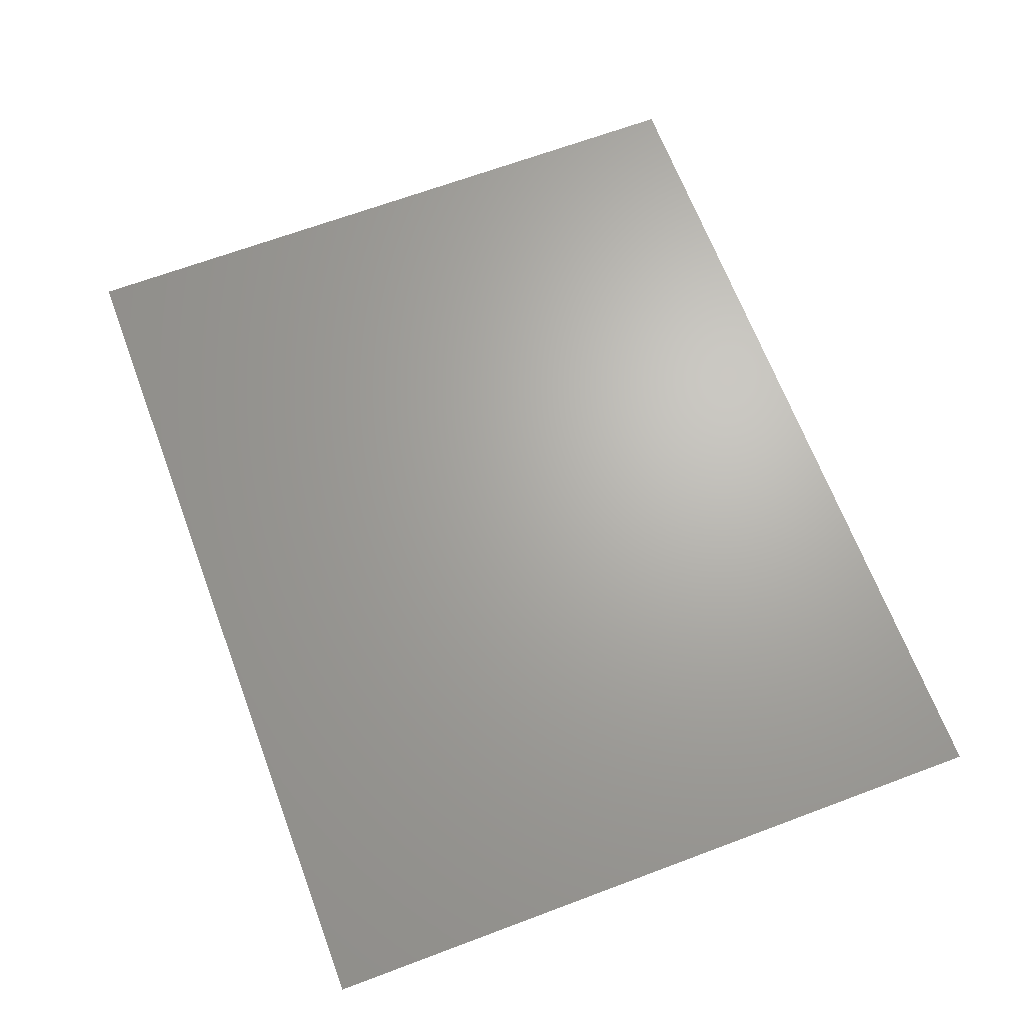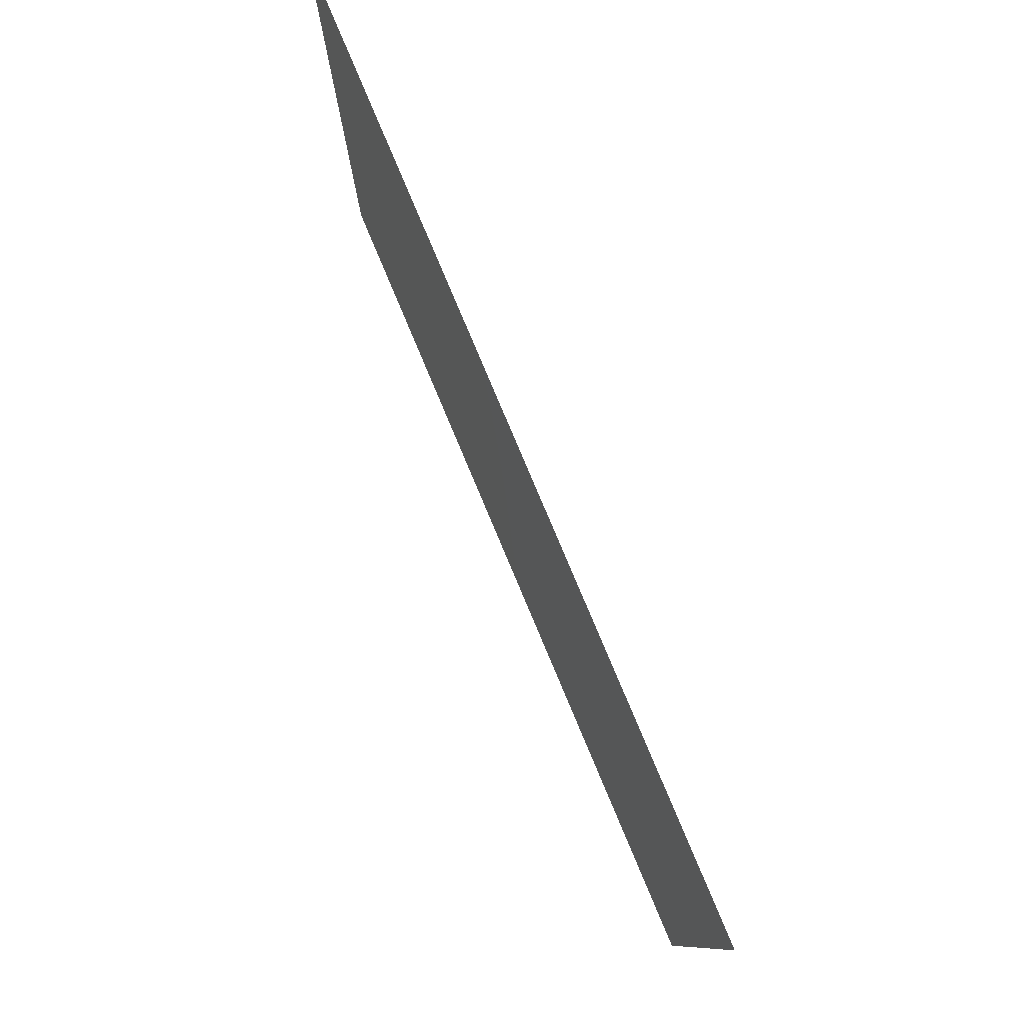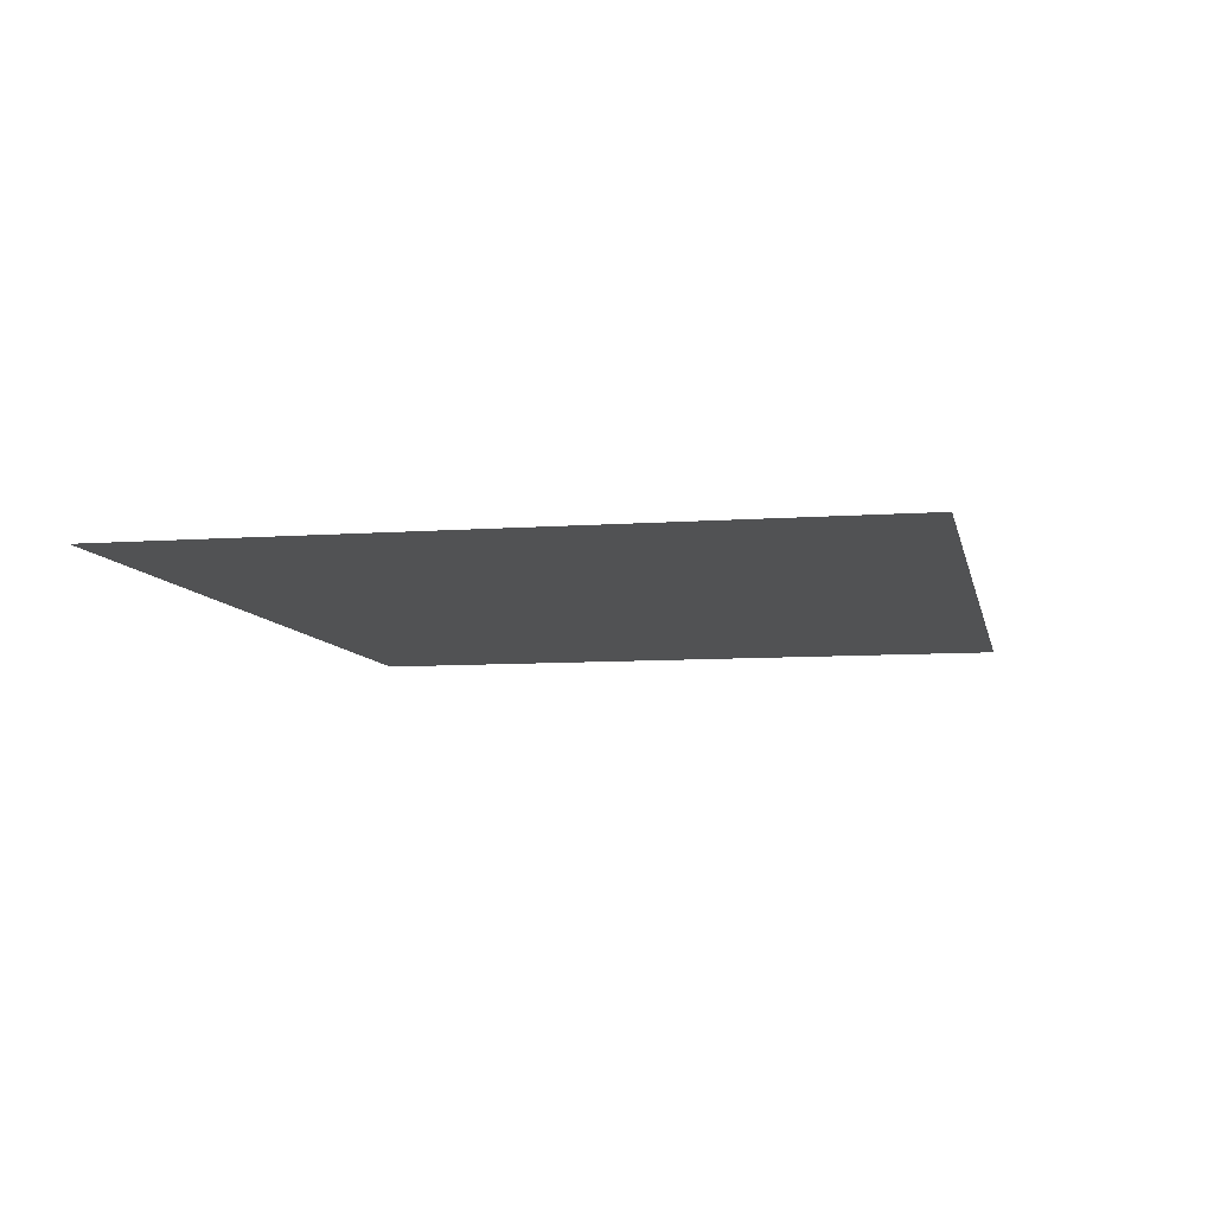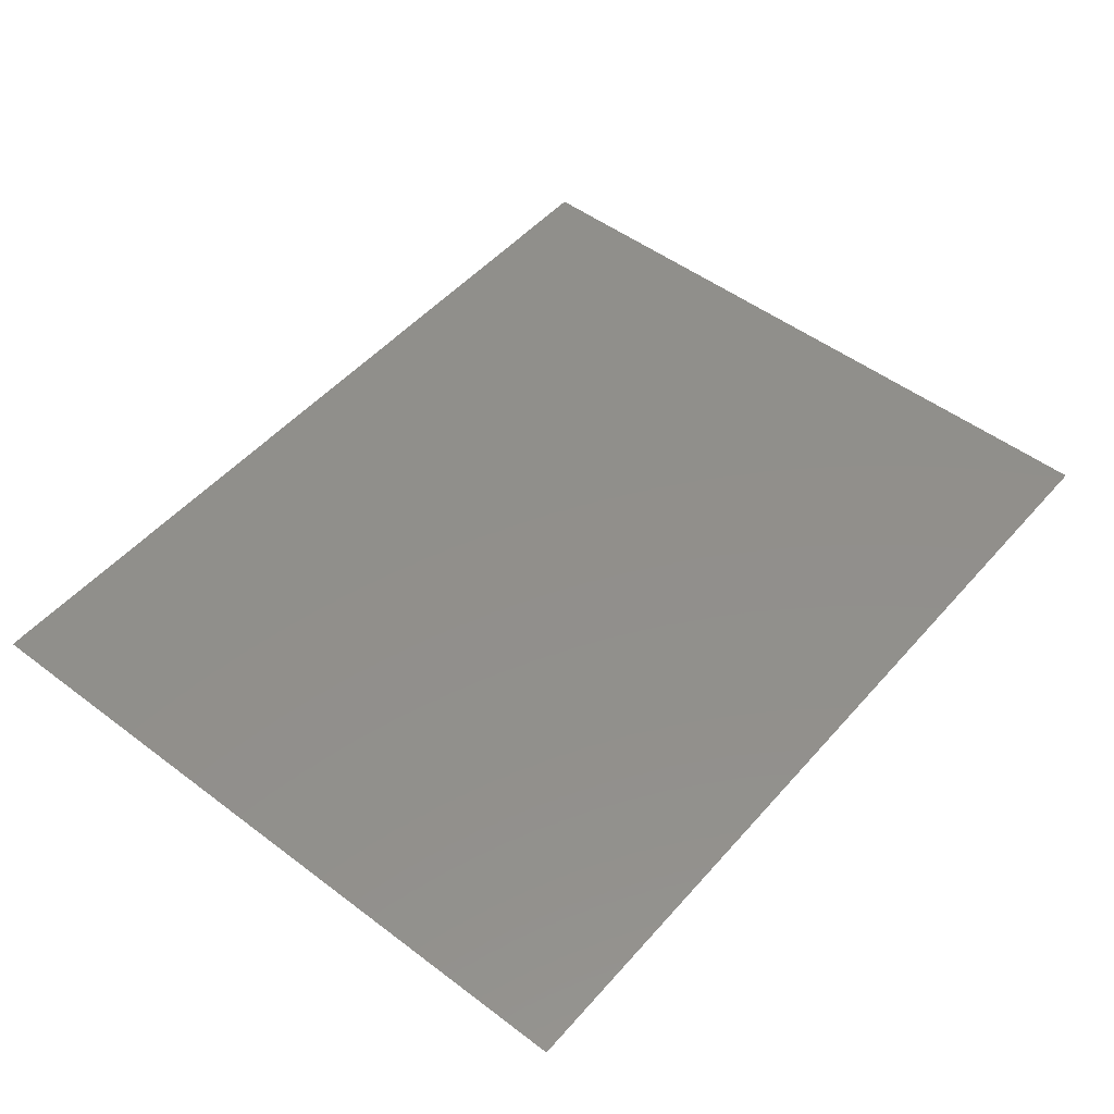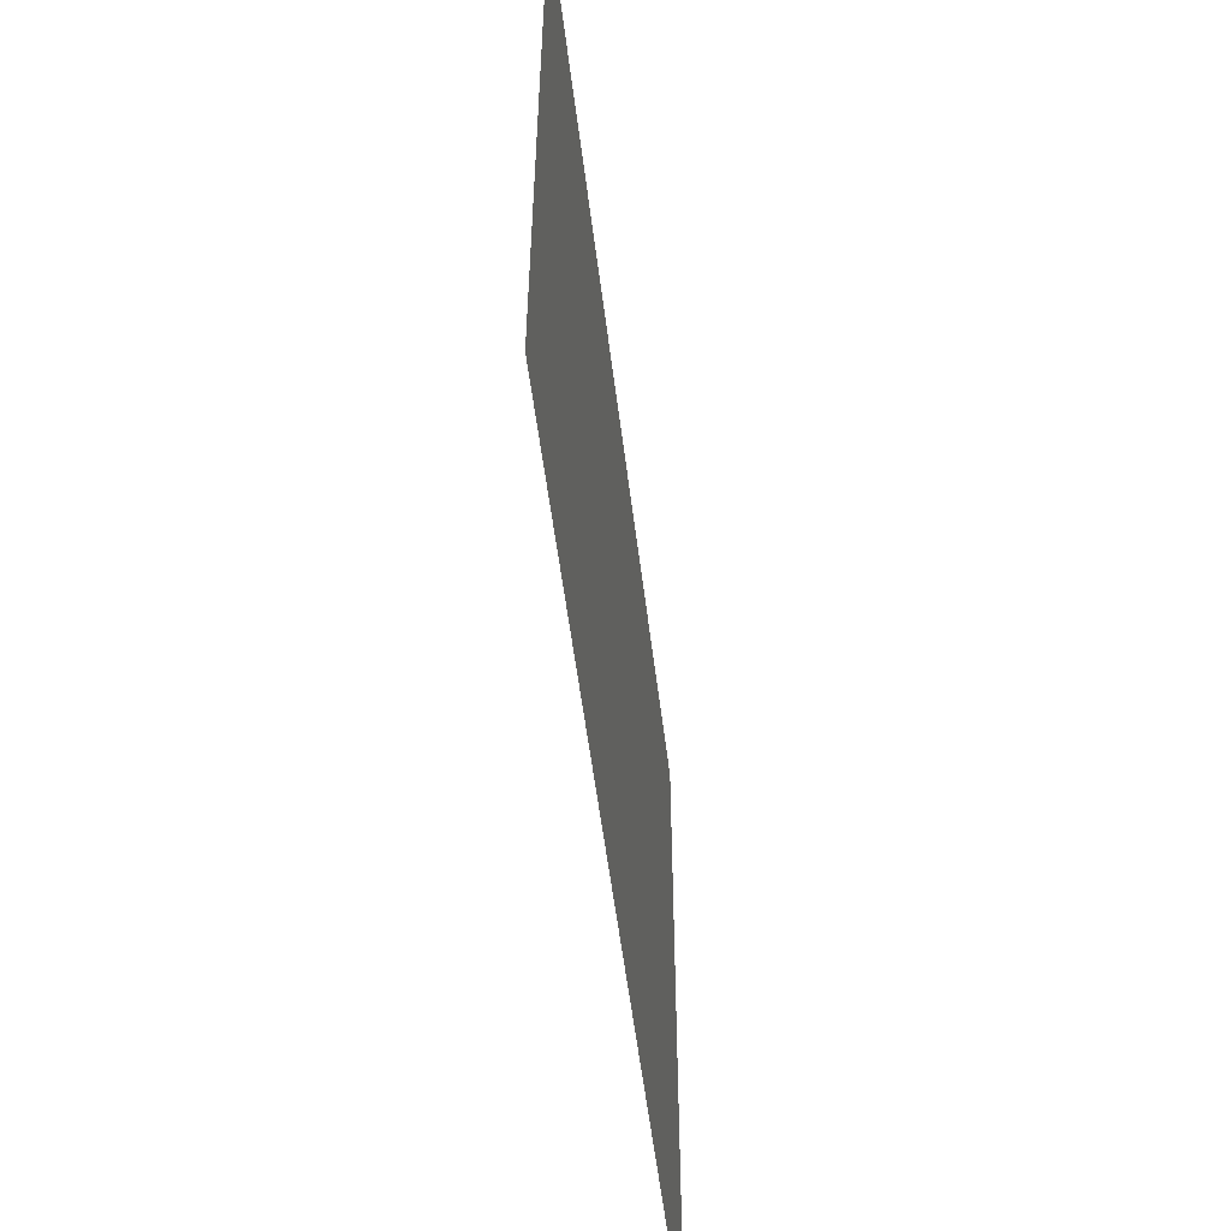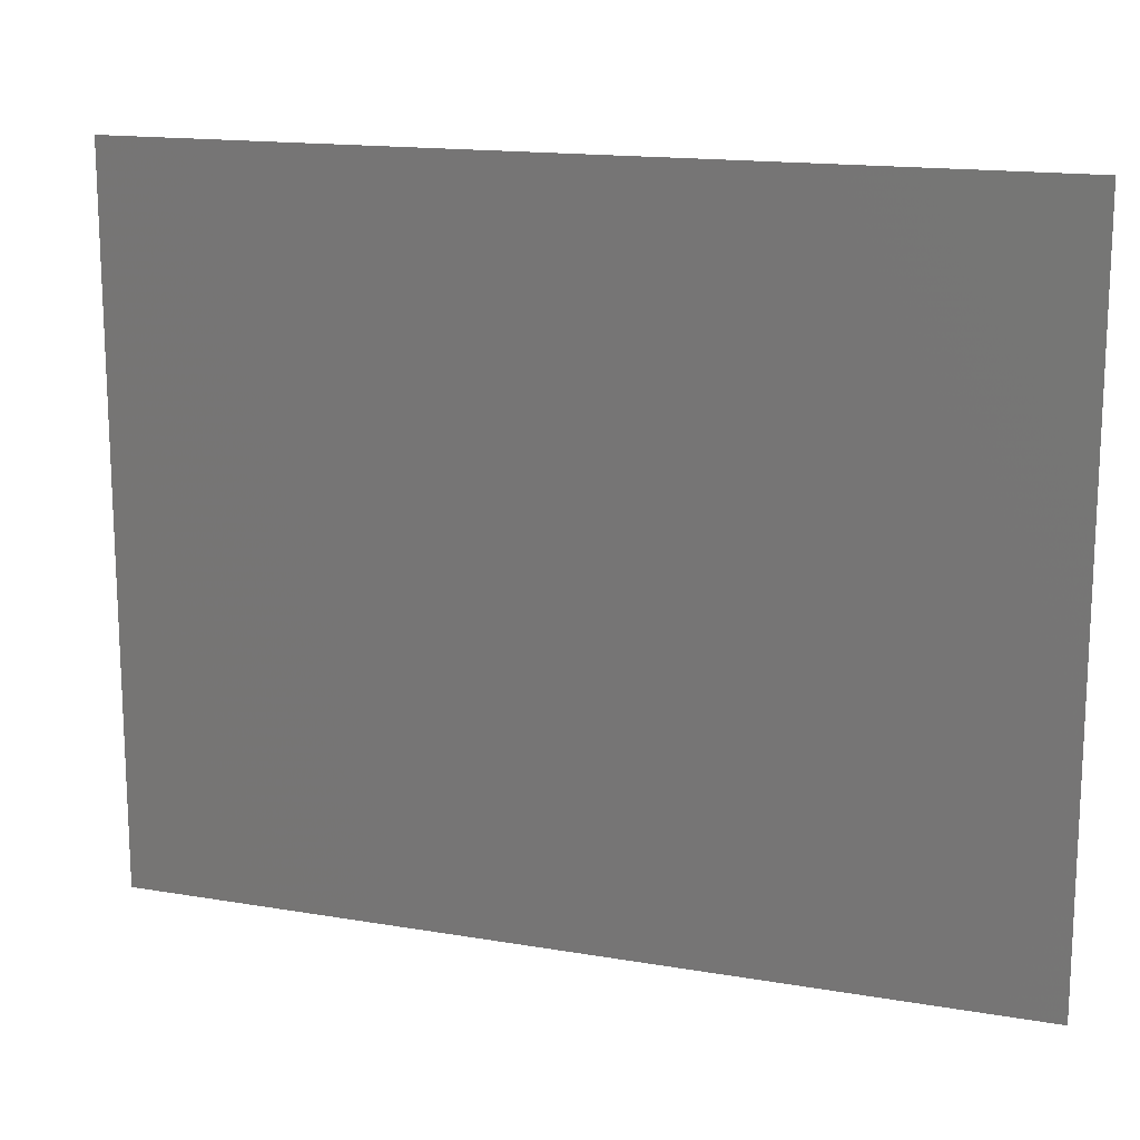
<metadata>
{"format":"stl","ext":"stl","renderer":"f3d","projection":"perspective","resolution":1024,"background":"white","views":[{"elev":66.7,"azim":69.4,"up":"+Y"},{"elev":79.6,"azim":-112.8,"up":"+Z"},{"elev":-8.1,"azim":101.6,"up":"+Y"},{"elev":50.4,"azim":-50.4,"up":"+Y"},{"elev":-55.1,"azim":97.0,"up":"+Z"},{"elev":15.5,"azim":-160.2,"up":"+Z"}]}
</metadata>
<code>
# stl→obj: 7 verts, 5 faces
v 6.62 3.64 1
v 21.62 3.64 1
v 6.62 3.64 4
v 6.62 3.64 7
v 21.62 3.64 13
v 6.62 3.64 10
v 6.62 3.64 13
f 1 2 3
f 2 4 3
f 4 5 6
f 7 6 5
f 4 2 5

</code>
